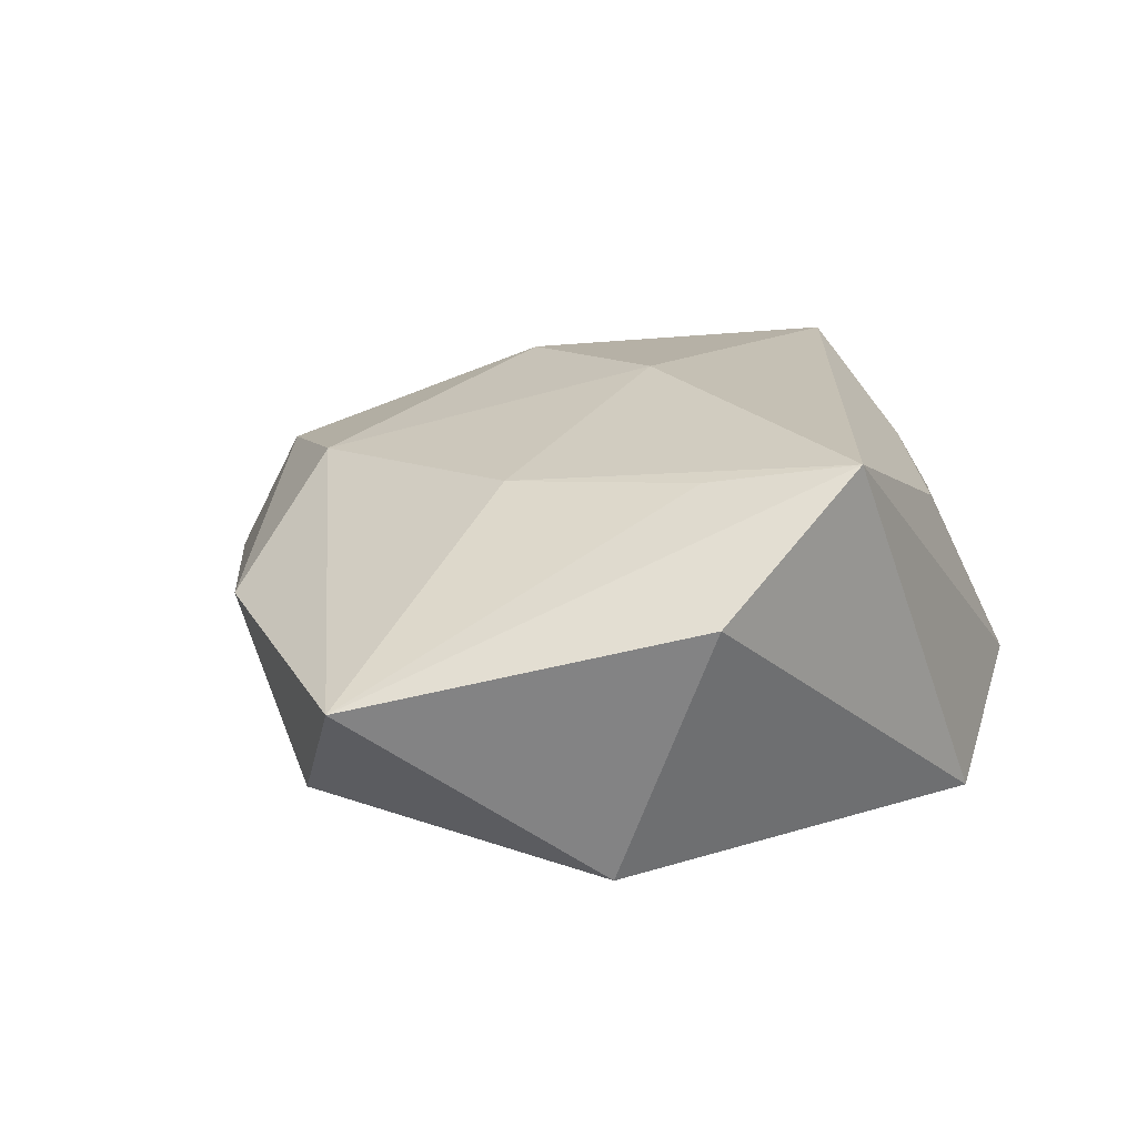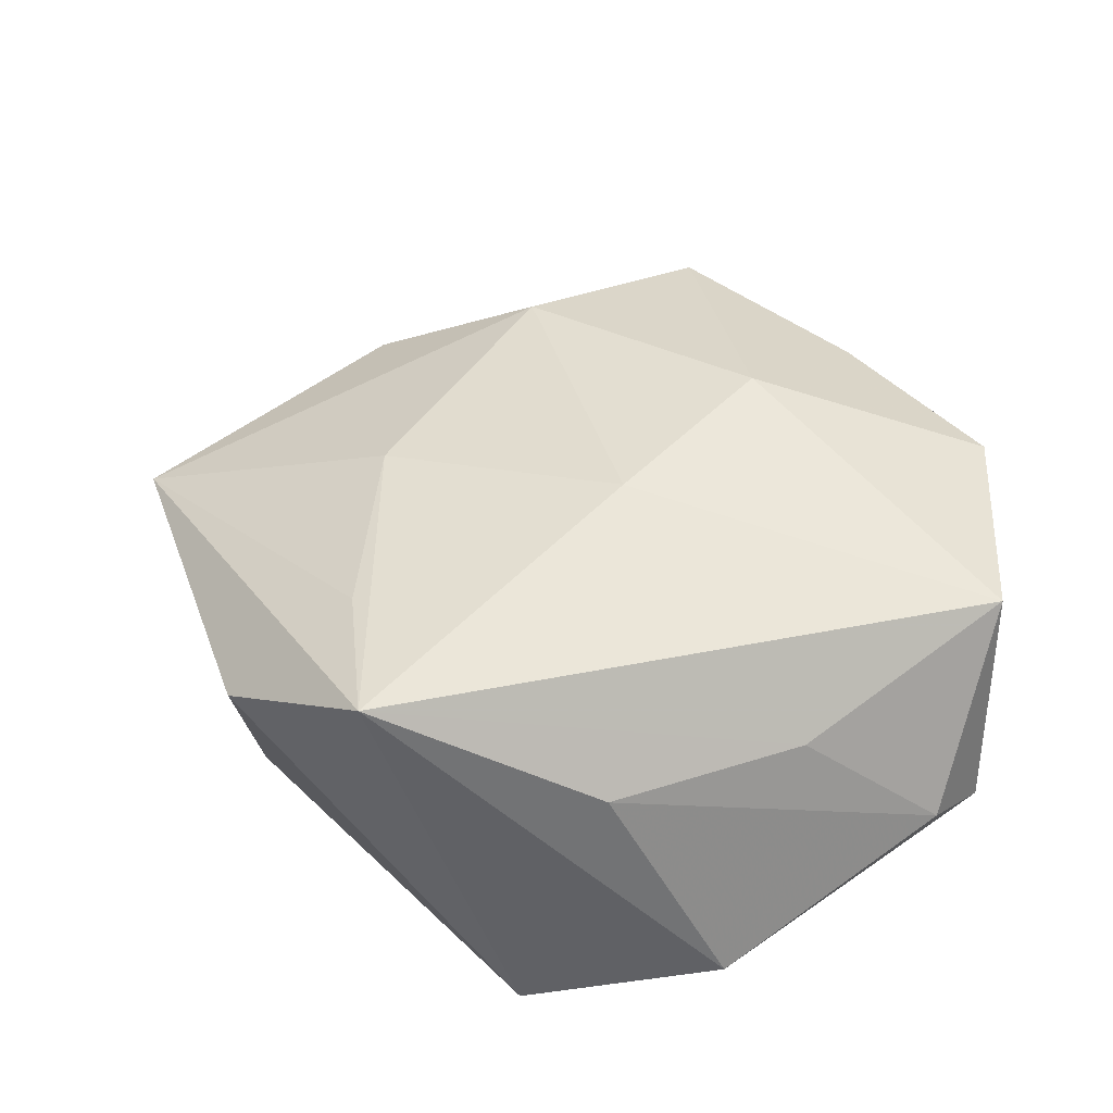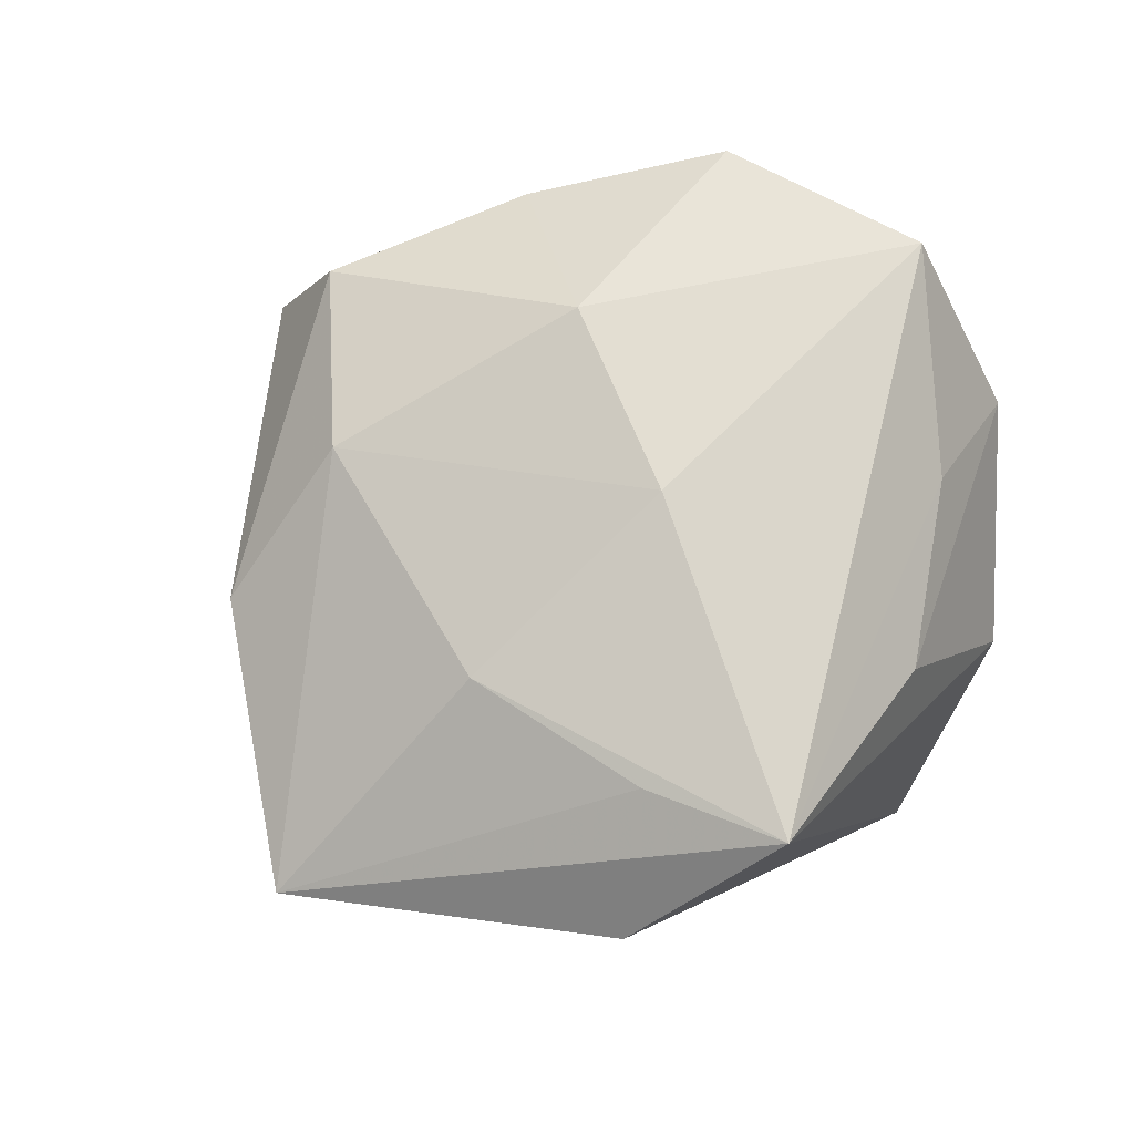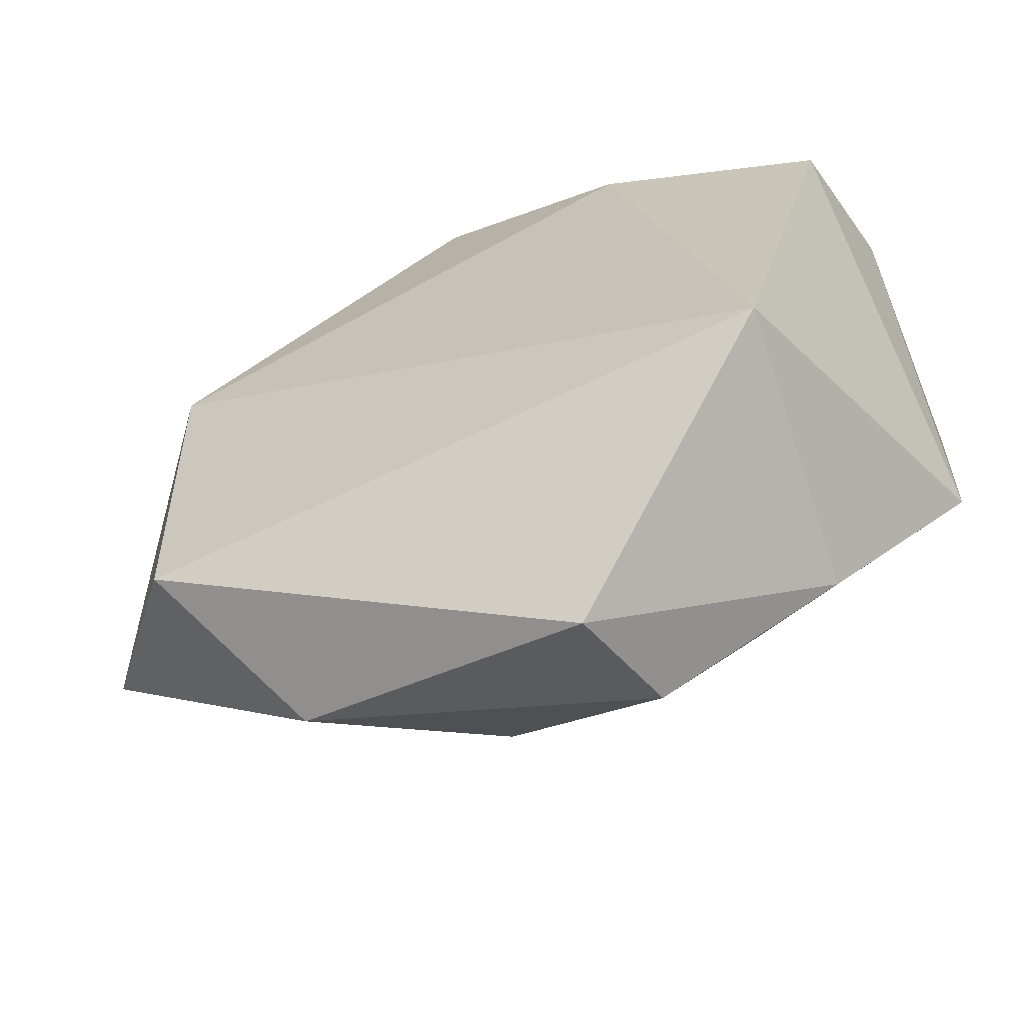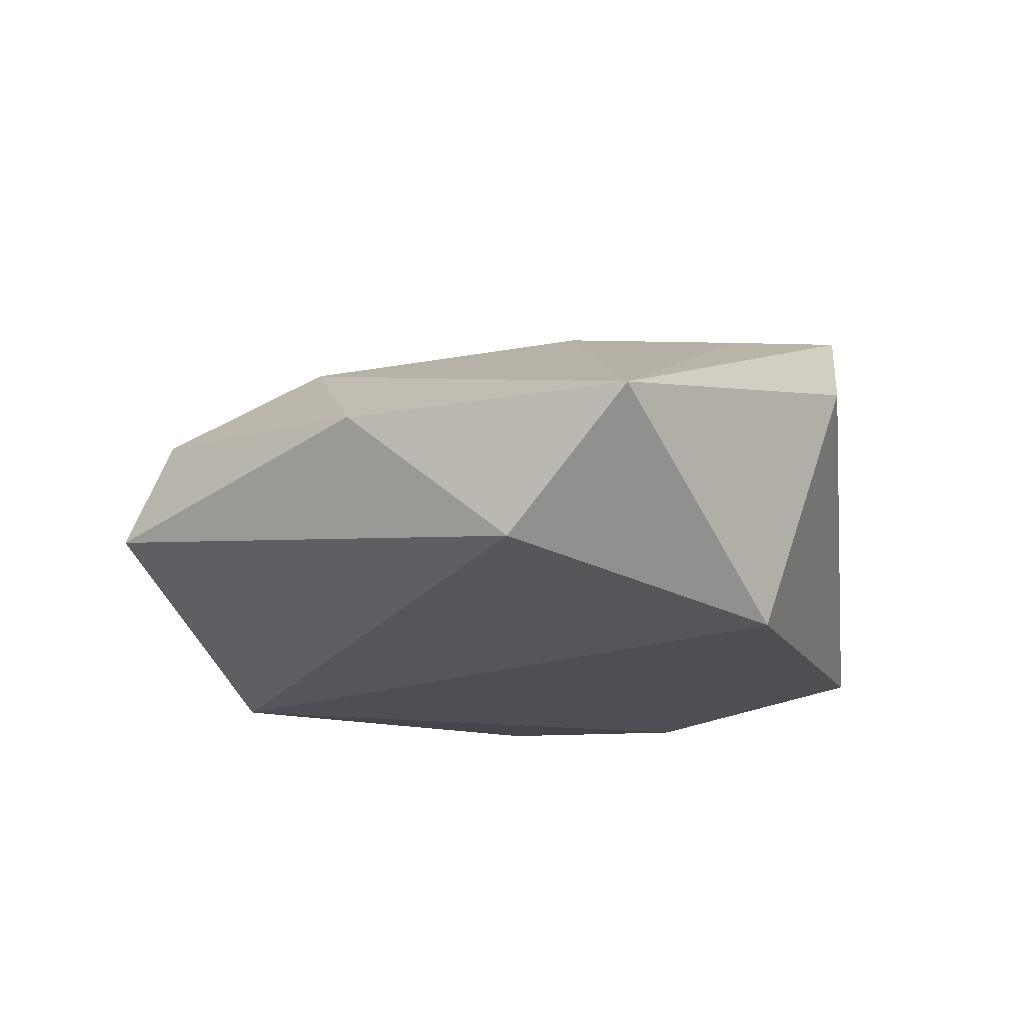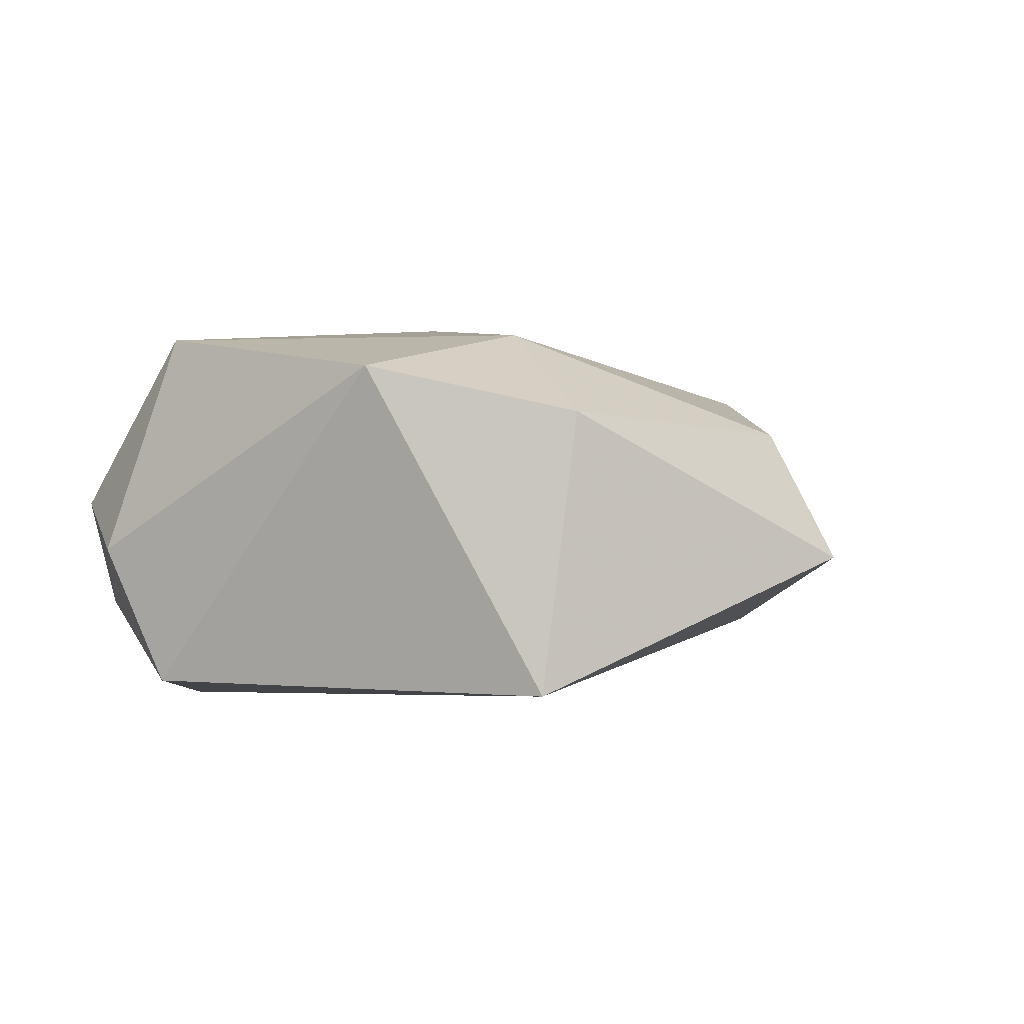
<metadata>
{"format":"obj","ext":"obj","renderer":"f3d","projection":"perspective","resolution":1024,"background":"white","views":[{"elev":20.7,"azim":110.7,"up":"+Z"},{"elev":52.7,"azim":-175.3,"up":"+Z"},{"elev":76.2,"azim":122.7,"up":"+Z"},{"elev":-65.7,"azim":-157.9,"up":"+Y"},{"elev":-15.6,"azim":67.6,"up":"+Z"},{"elev":-2.3,"azim":-60.6,"up":"+Z"}]}
</metadata>
<code>
v 0.03691 0.02224 0.009819
v -0.00278 0.0329 0.01169
v 0.0402 -0.0197 -0.01179
v -0.04111 0.01899 -0.003886
v 0.05195 -0.01135 0.00228
v -0.03802 0.01391 -0.01799
v -0.003987 -0.04967 -0.004794
v -0.02783 -0.02714 -0.01922
v 0.02145 0.03122 0.02236
v 0.02425 0.01606 0.01956
v 0.01035 -0.03096 0.01359
v 0.02376 -0.004725 0.01715
v -0.041 0.009952 0.01817
v -0.007179 -0.04378 0.008288
v -0.001975 0.001799 0.02286
v -0.01552 0.02604 -0.02027
v 0.005611 0.04005 -0.01698
v -0.01558 0.03903 -0.009499
v -0.04031 -0.01356 0.01436
v -0.03627 0.02538 0.001348
v -0.02192 0.02477 0.01191
v 0.02838 -0.03338 0.002881
v -0.01476 -0.01644 0.01994
v -0.02583 -0.03012 0.0101
v 0.03732 0.01201 -0.01789
f 8 19 6
f 17 18 9
f 9 18 2
f 25 5 3
f 3 8 25
f 3 7 8
f 1 5 25
f 9 5 1
f 25 17 1
f 1 17 9
f 20 2 18
f 25 8 16
f 8 6 16
f 16 17 25
f 16 6 18
f 18 17 16
f 13 9 21
f 9 2 21
f 21 20 13
f 2 20 21
f 8 7 24
f 24 19 8
f 18 6 4
f 4 20 18
f 13 20 4
f 4 19 13
f 4 6 19
f 12 11 5
f 5 11 22
f 7 3 22
f 22 3 5
f 19 24 23
f 13 19 23
f 10 5 9
f 9 12 10
f 10 12 5
f 14 23 24
f 11 23 14
f 14 24 7
f 7 22 14
f 14 22 11
f 15 9 13
f 13 23 15
f 15 12 9
f 11 12 15
f 15 23 11

</code>
